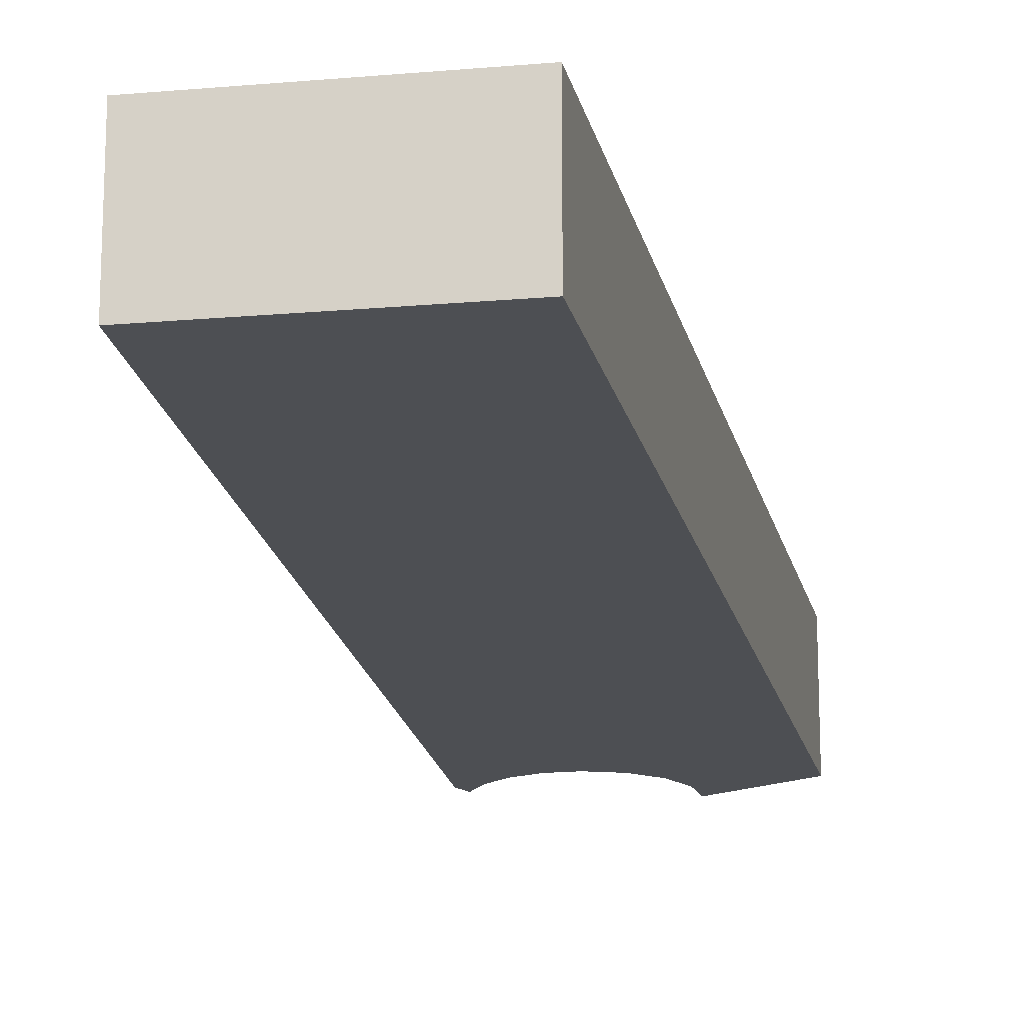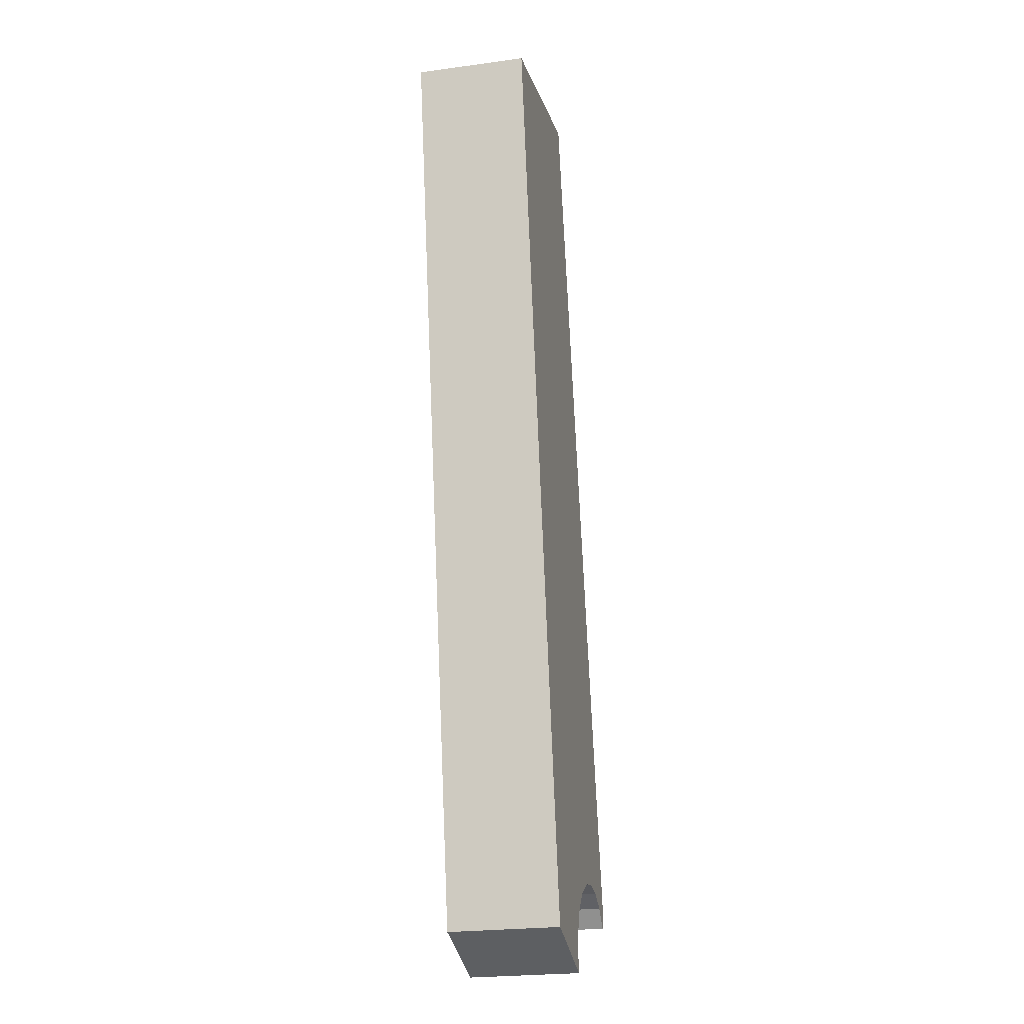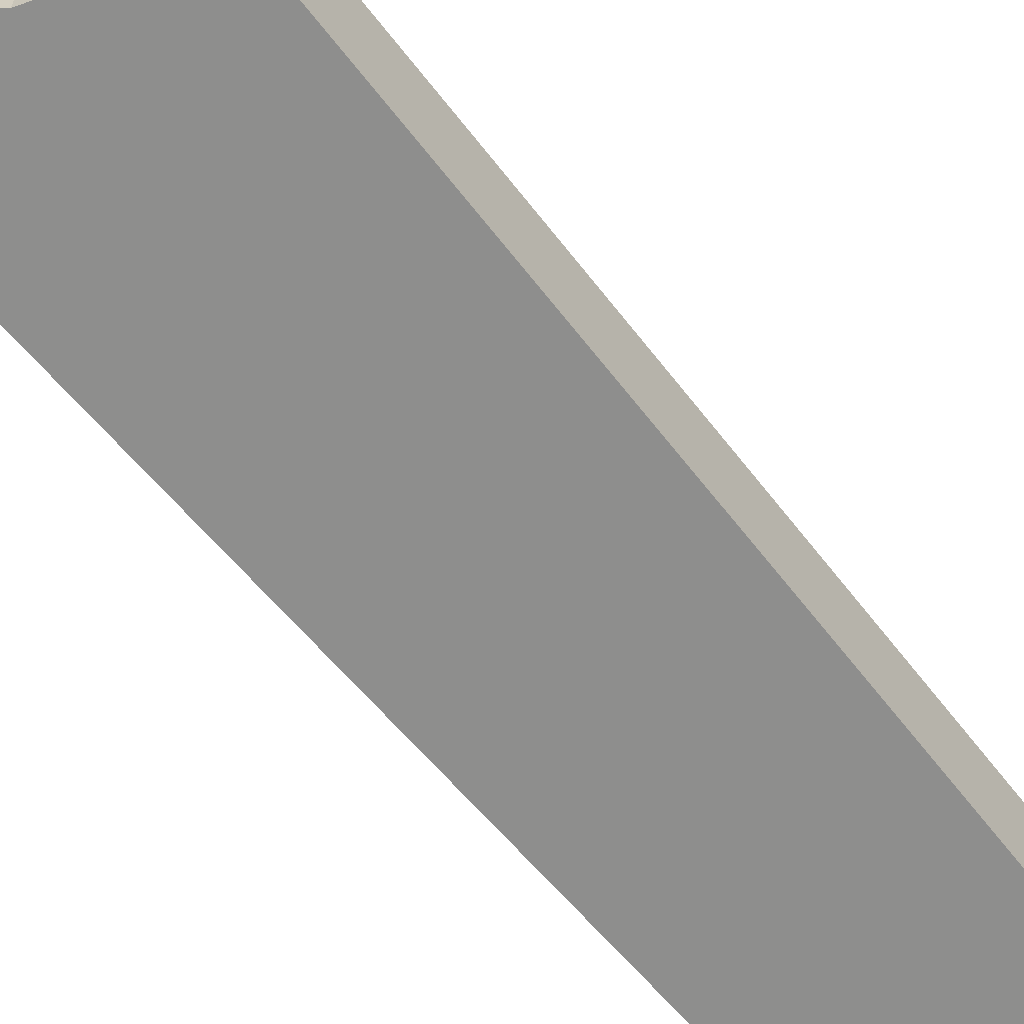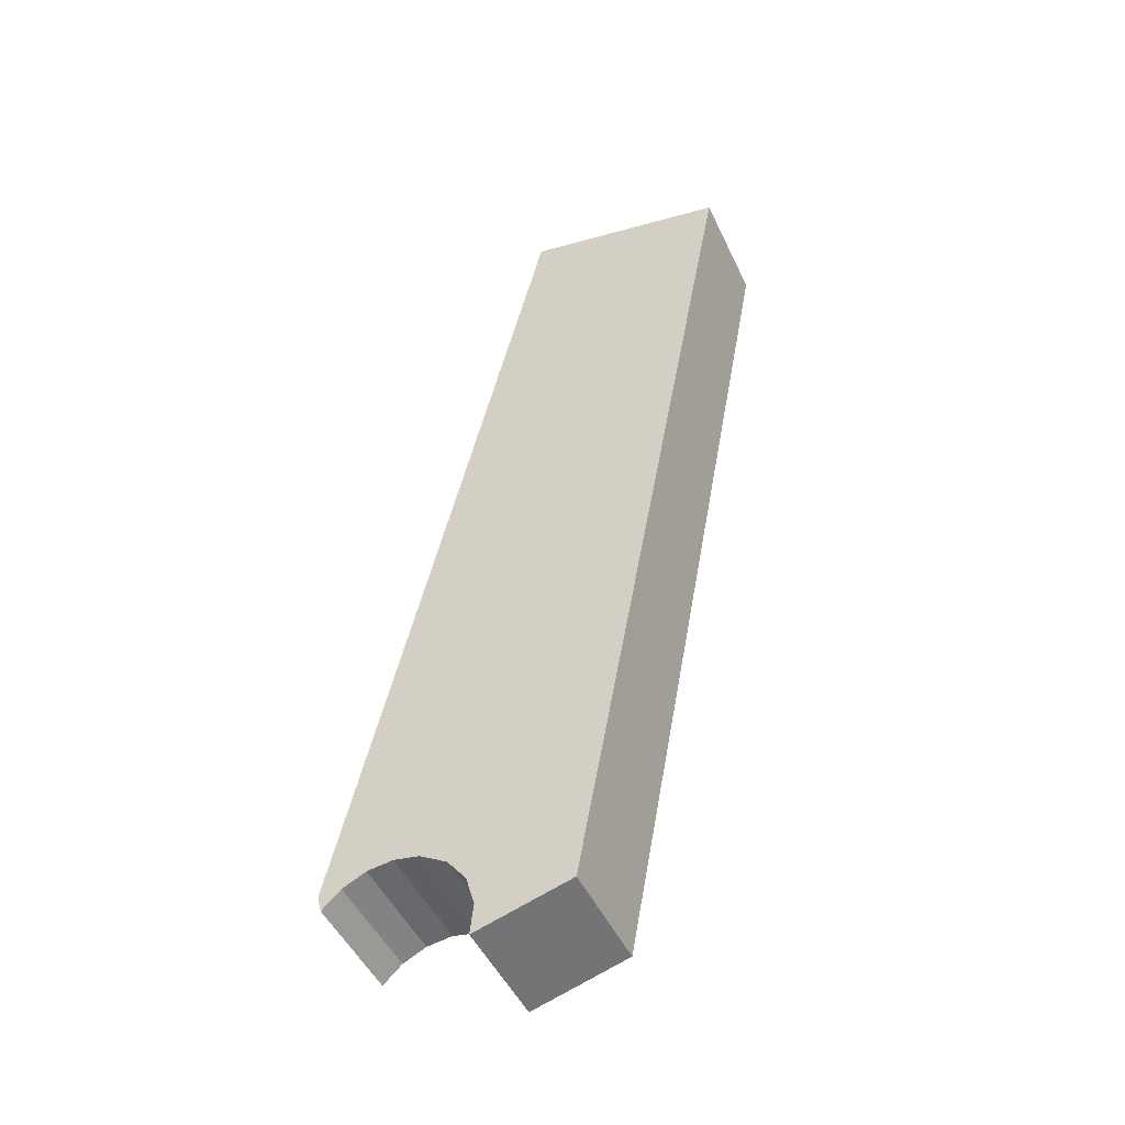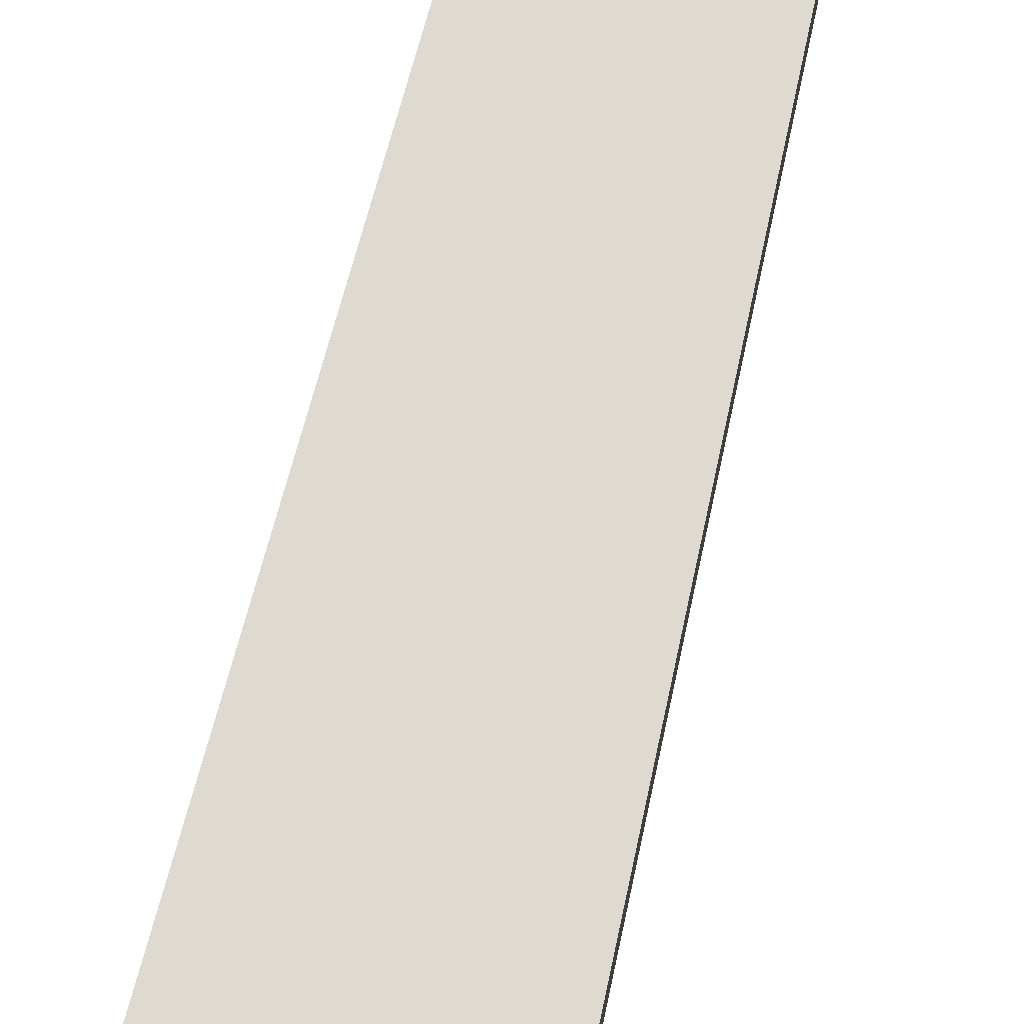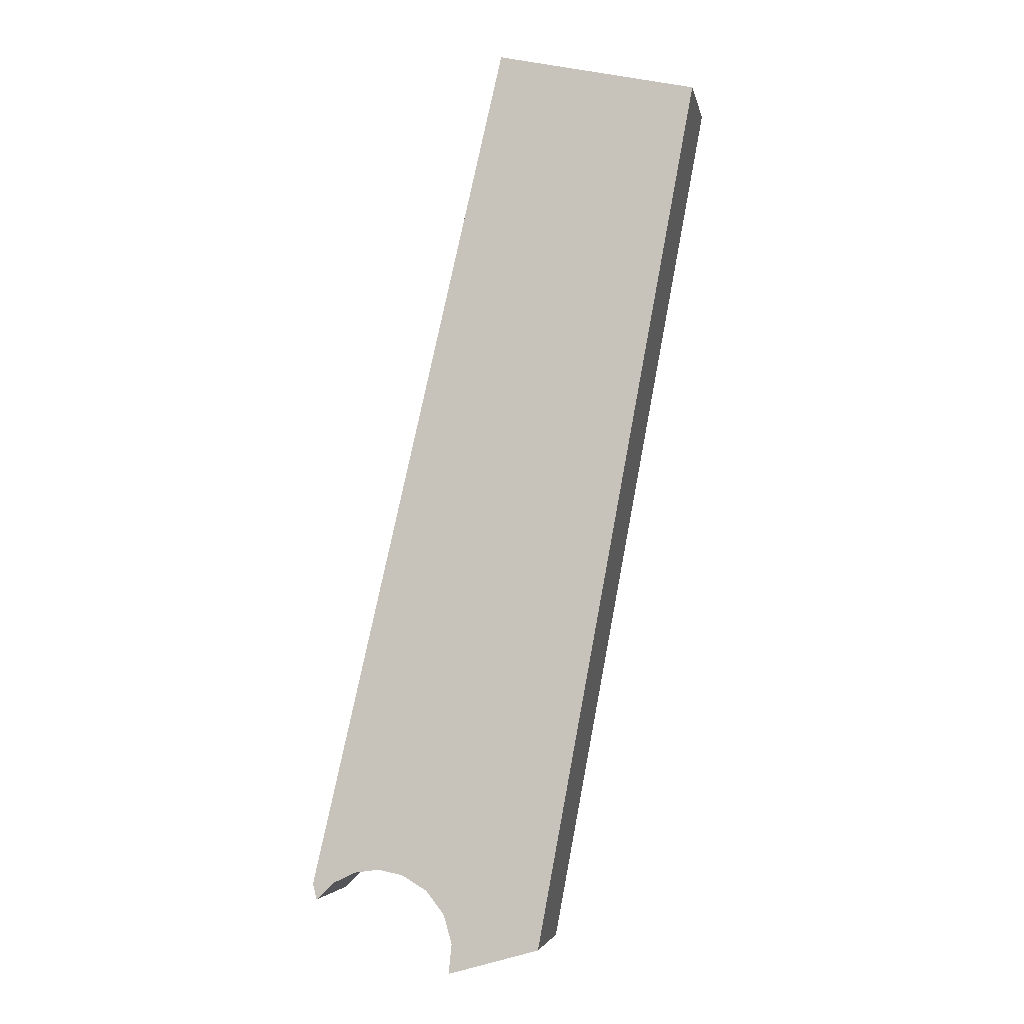
<metadata>
{"format":"obj","ext":"obj","renderer":"f3d","projection":"perspective","resolution":1024,"background":"white","views":[{"elev":-17.7,"azim":22.2,"up":"+Y"},{"elev":-24.1,"azim":102.6,"up":"+Z"},{"elev":-64.8,"azim":-129.1,"up":"+Y"},{"elev":-49.0,"azim":24.7,"up":"+Z"},{"elev":70.7,"azim":-154.8,"up":"+Y"},{"elev":-4.3,"azim":10.9,"up":"+Z"}]}
</metadata>
<code>
v  15.69 4.305 32.2
v  2.989 4.305 12.99
v  7.803 4.305 33.92
v  14.83 4.305 27.54
v  9.305 4.305 -2.408
v  3.724 4.305 0.429
v  2.748 4.305 0.62
v  4.744 4.305 -0.178
v  5.469 4.305 -1.119
v  5.793 4.305 -2.263
v  5.668 4.305 -3.444
v  1.764 4.305 0.487
v  0 4.305 2.636e-16
v  1.672 4.305 0.442
v  0.871 4.305 0.055
v  0.156 4.305 -0.632
v  0.156 3.87e-17 -0.632
v  0 0 0
v  2.989 -7.954e-16 12.99
v  7.803 -2.077e-15 33.92
v  5.668 2.109e-16 -3.444
v  5.793 1.386e-16 -2.263
v  5.469 6.852e-17 -1.119
v  15.69 -1.971e-15 32.2
v  14.83 -1.686e-15 27.54
v  9.305 1.474e-16 -2.408
v  3.724 -2.627e-17 0.429
v  2.748 -3.796e-17 0.62
v  1.764 -2.982e-17 0.487
v  4.744 1.09e-17 -0.178
v  0.871 -3.368e-18 0.055
v  1.672 -2.706e-17 0.442
g defaultobject
f 1 2 3
f 2 1 4
f 2 4 5
f 2 5 6
f 2 6 7
f 6 5 8
f 8 5 9
f 9 5 10
f 10 5 11
f 2 12 13
f 12 2 7
f 13 12 14
f 13 14 15
f 13 15 16
f 17 13 16
f 13 17 18
f 18 2 13
f 2 18 19
f 2 19 3
f 3 19 20
f 21 10 11
f 10 21 22
f 22 9 10
f 9 22 23
f 20 1 3
f 1 20 24
f 24 4 1
f 4 24 25
f 4 25 5
f 5 25 26
f 26 11 5
f 11 26 21
f 27 7 6
f 7 27 28
f 28 12 7
f 12 28 29
f 23 8 9
f 8 23 30
f 30 6 8
f 6 30 27
f 31 16 15
f 16 31 17
f 29 14 12
f 14 29 15
f 15 29 31
f 31 29 32
f 26 25 21
f 24 21 25
f 22 21 24
f 20 22 24
f 23 22 20
f 30 23 20
f 27 30 20
f 28 27 20
f 29 28 20
f 32 29 20
f 31 32 20
f 17 31 20
f 19 17 20
f 18 17 19

</code>
